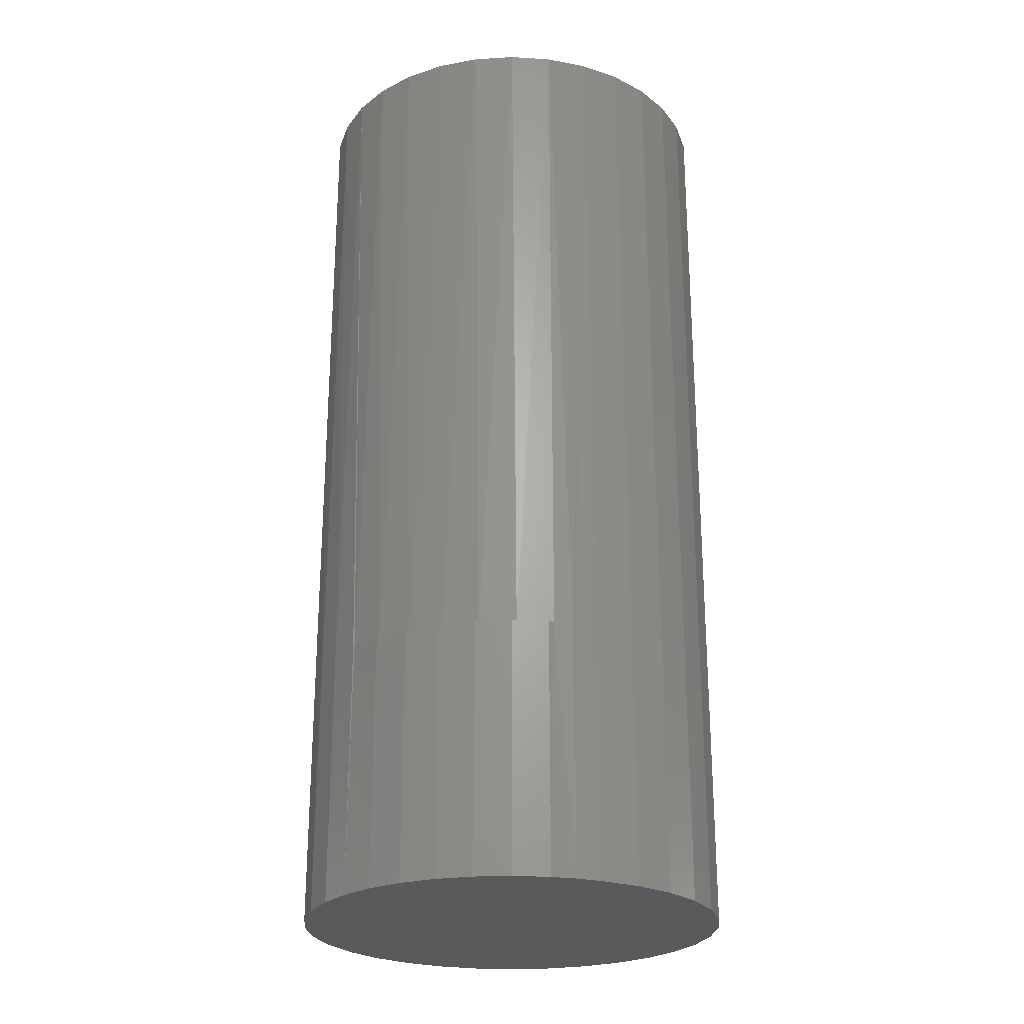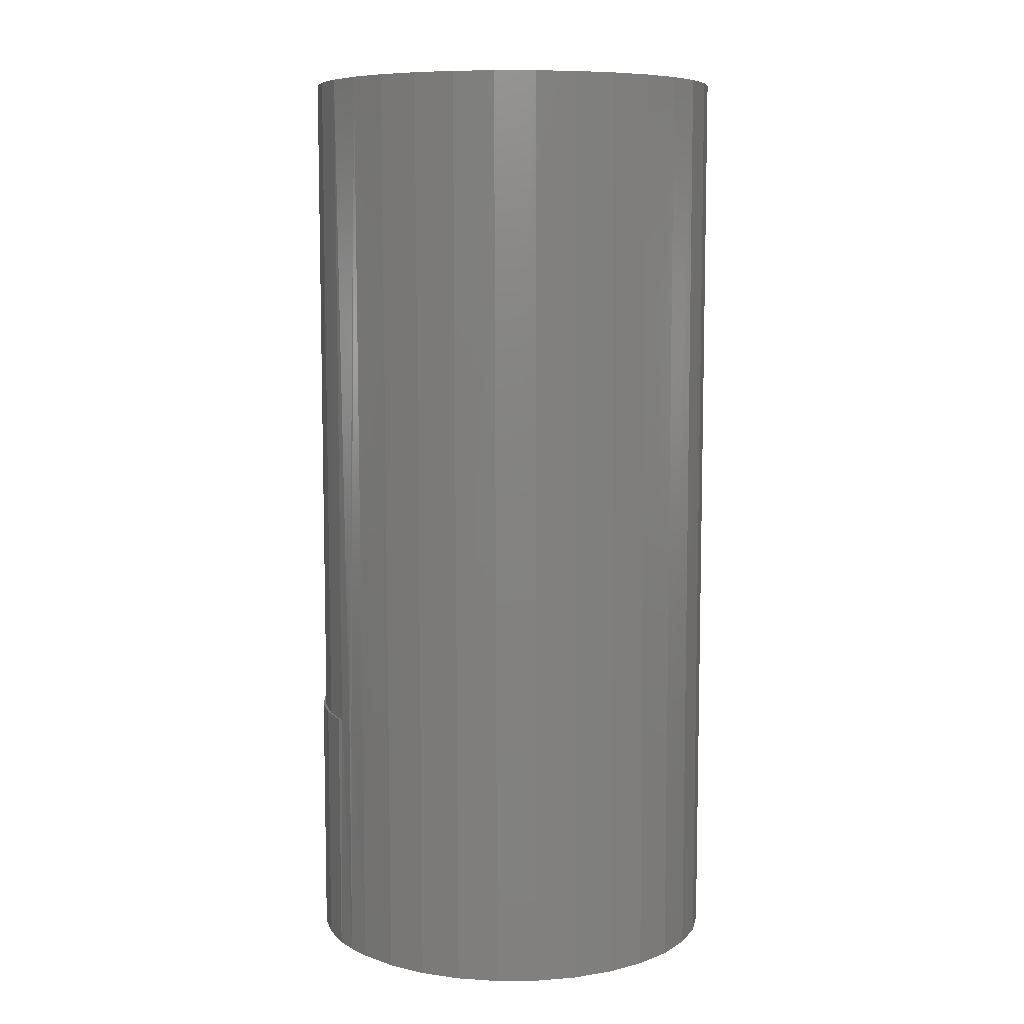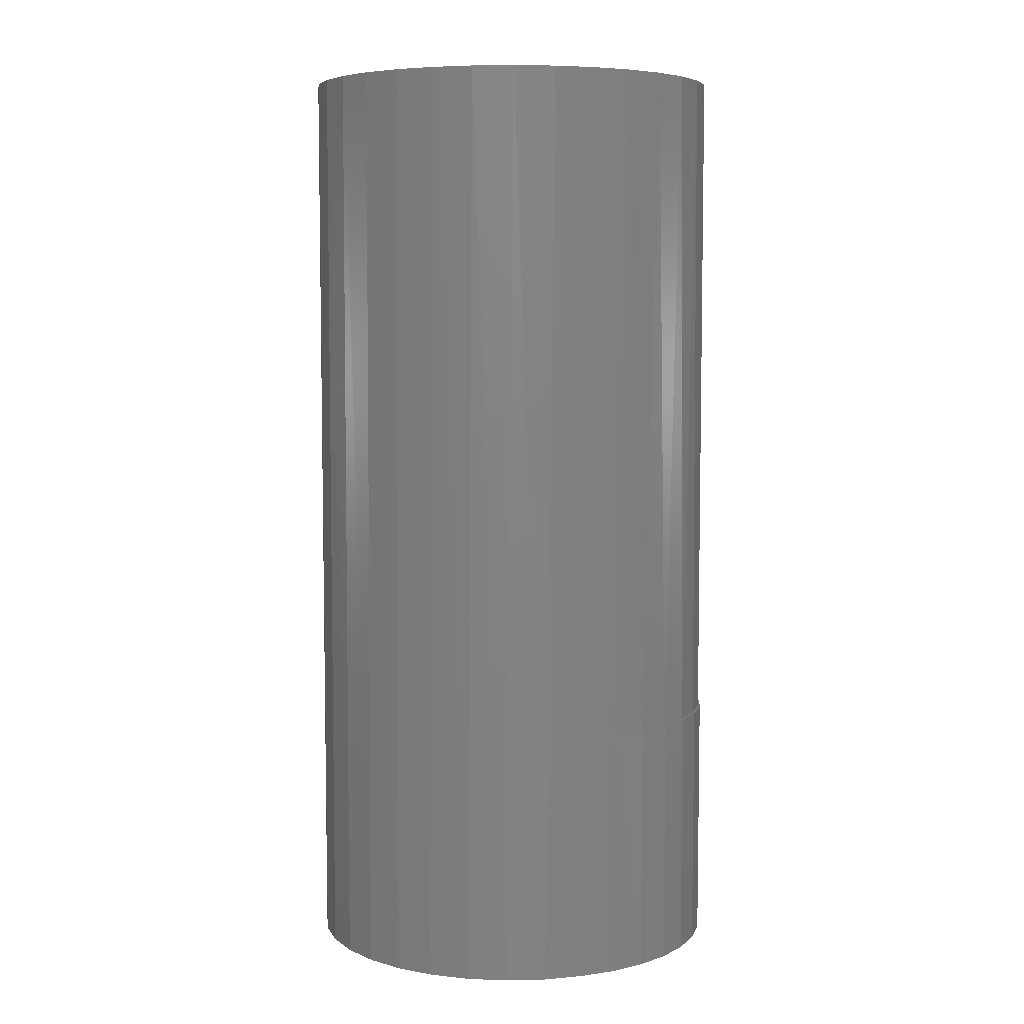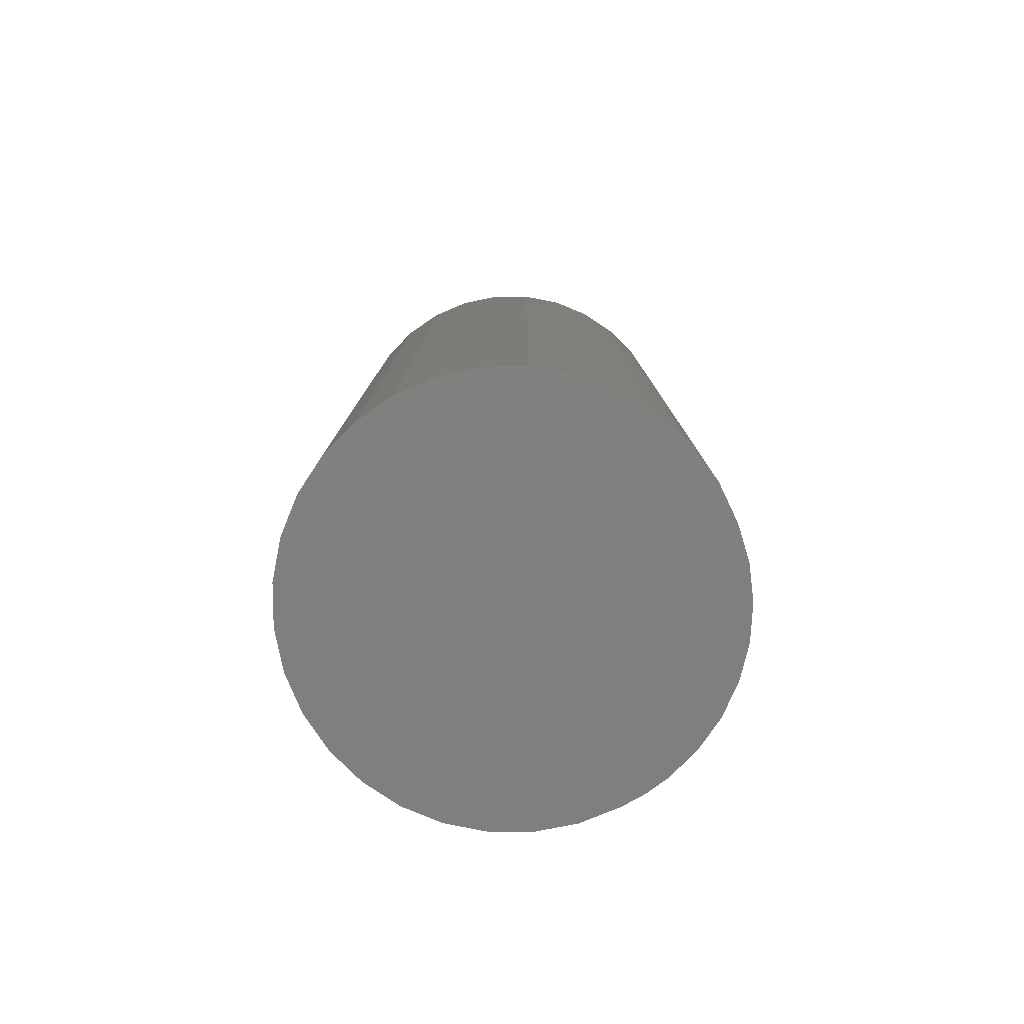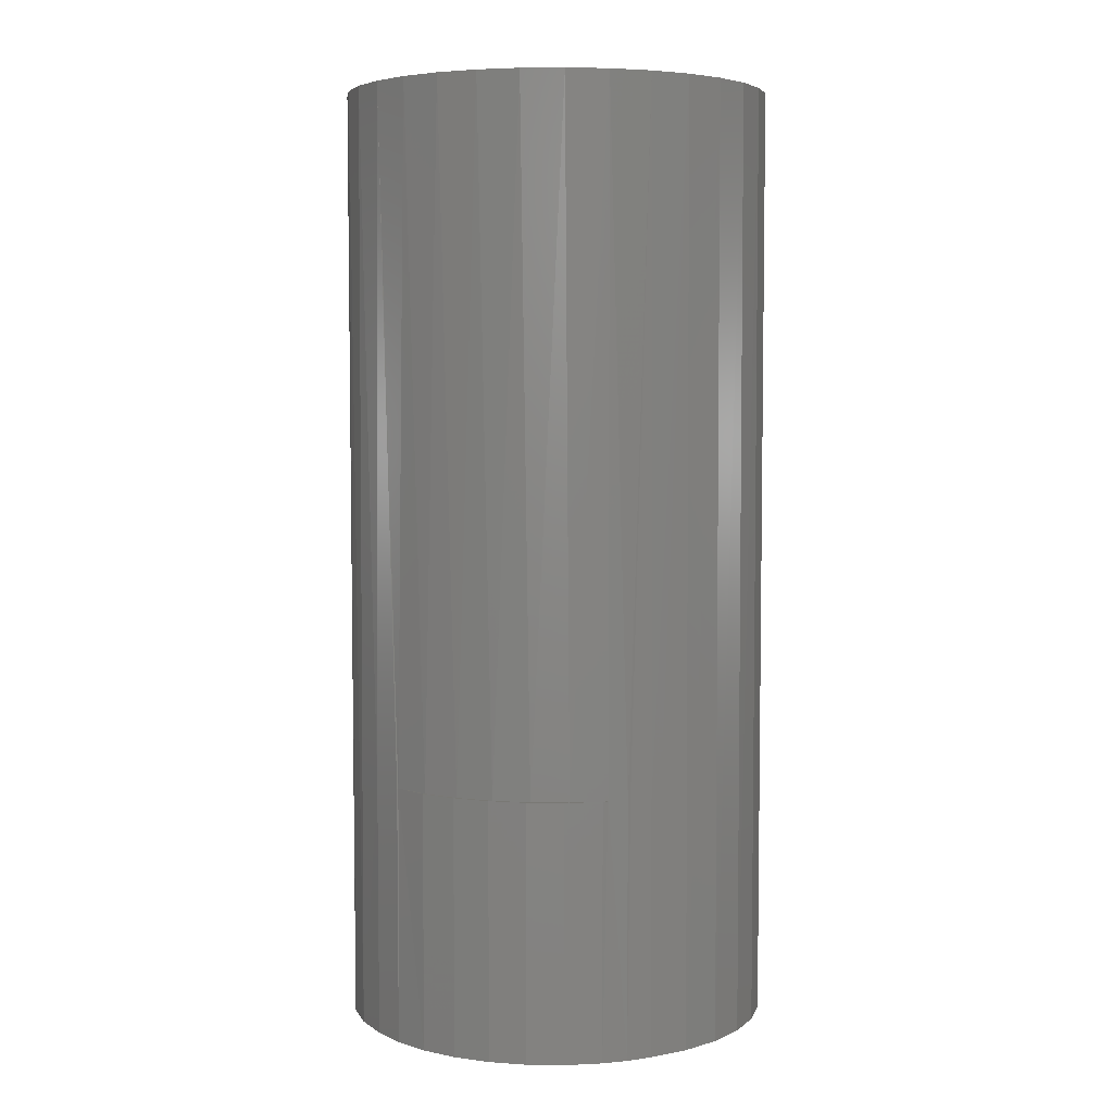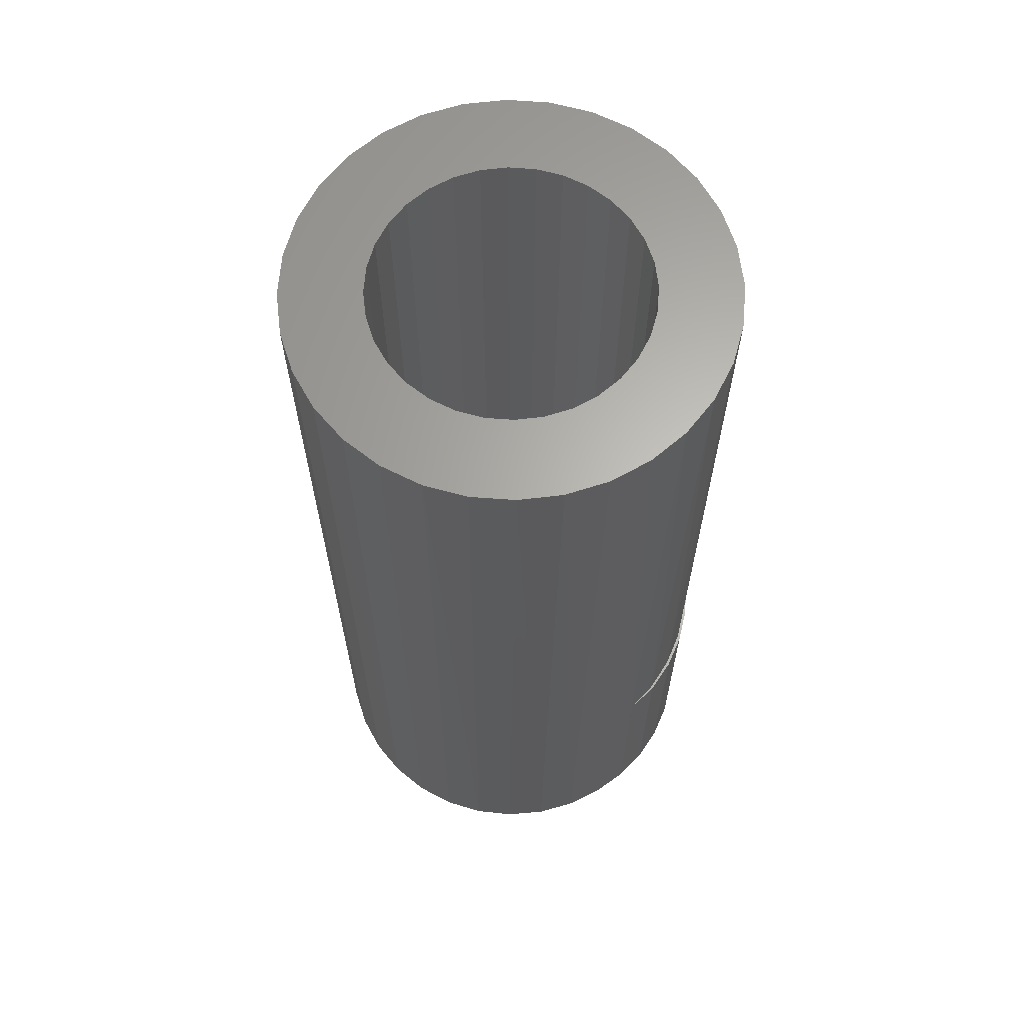
<metadata>
{"format":"stl","ext":"stl","renderer":"f3d","projection":"perspective","resolution":1024,"background":"white","views":[{"elev":-24.8,"azim":-101.3,"up":"+Z"},{"elev":8.0,"azim":-28.8,"up":"+Z"},{"elev":6.3,"azim":179.3,"up":"+Z"},{"elev":-79.9,"azim":129.9,"up":"+Z"},{"elev":5.1,"azim":-103.4,"up":"+Z"},{"elev":64.5,"azim":167.5,"up":"+Z"}]}
</metadata>
<code>
# stl→obj: 148 verts, 292 faces
v -0.02058 0.1677 0
v 0.01186 0.1696 0
v 0.04408 0.1653 0
v 0.1032 0.1389 0
v -0.1036 0.1322 0
v -0.07906 0.1482 0
v 0.03981 -0.1663 0
v -0.02613 -0.1667 0
v 0.07145 -0.1565 0
v 0.006864 -0.1697 0
v -0.05207 0.1596 0
v 0.07489 0.155 0
v -0.1604 -0.0353 0
v -0.1641 -0.01554 0
v 0.1722 -0.03297 0
v -0.1653 0.004523 0
v 0.1754 0 0
v -0.1627 0.0337 0
v 0.1723 0.03235 0
v -0.1548 0.06194 0
v 0.1631 0.06352 0
v -0.1421 0.08831 0
v 0.1481 0.09236 0
v -0.1248 0.112 0
v 0.1279 0.1178 0
v -0.0579 -0.1574 0
v -0.08726 -0.142 0
v 0.1006 -0.1407 0
v -0.1131 -0.1213 0
v 0.1261 -0.1196 0
v -0.1344 -0.0959 0
v 0.1471 -0.09393 0
v -0.1503 -0.06687 0
v 0.1626 -0.06468 0
v -0.07895 0.1471 0.2031
v -0.1036 0.1322 0.2031
v -0.07906 0.1482 0.2031
v -0.05207 0.1596 0.2031
v -0.1653 0.004523 0.2031
v -0.1627 0.0337 0.2031
v -0.1548 0.06194 0.2031
v -0.1421 0.08831 0.2031
v -0.1248 0.112 0.2031
v -0.1641 9.616e-17 0.2031
v -0.1641 -0.01554 0.2031
v -0.1631 -0.01775 0.2031
v -0.1604 -0.0353 0.2031
v -0.1615 0.02952 0.2031
v -0.1032 0.1302 0.2031
v -0.1242 0.1092 0.2031
v -0.1413 0.08499 0.2031
v -0.1538 0.05814 0.2031
v -0.01525 0.1052 0.2031
v 0.0266 0.1052 0.2031
v 0.005674 0.1072 0.2031
v -0.03536 0.09907 0.2031
v 0.04671 0.09907 0.2031
v -0.0539 0.08916 0.2031
v 0.06525 0.08916 0.2031
v 0.06525 -0.08916 0.2031
v -0.03536 -0.09907 0.2031
v 0.04671 -0.09907 0.2031
v -0.01525 -0.1052 0.2031
v 0.0266 -0.1052 0.2031
v 0.005674 -0.1072 0.2031
v 0.0815 0.07583 0.2031
v -0.07015 0.07583 0.2031
v 0.09484 0.05958 0.2031
v -0.08349 0.05958 0.2031
v 0.1047 0.04104 0.2031
v -0.0934 0.04104 0.2031
v 0.1109 0.02092 0.2031
v -0.0995 0.02092 0.2031
v 0.1129 0 0.2031
v -0.1016 6.076e-17 0.2031
v 0.1109 -0.02092 0.2031
v -0.0995 -0.02092 0.2031
v 0.1047 -0.04104 0.2031
v -0.0934 -0.04104 0.2031
v 0.09484 -0.05958 0.2031
v -0.08349 -0.05958 0.2031
v 0.0815 -0.07583 0.2031
v -0.07015 -0.07583 0.2031
v -0.0539 -0.08916 0.2031
v -0.1641 9.616e-17 0.75
v -0.1608 -0.03311 0.75
v 0.03879 -0.1665 0.75
v 0.005674 -0.1697 0.75
v -0.02744 -0.1665 0.75
v -0.05928 -0.1568 0.75
v -0.08863 -0.1411 0.75
v -0.1143 -0.12 0.75
v -0.1355 -0.0943 0.75
v -0.1511 -0.06496 0.75
v 0.1754 0 0.75
v 0.1721 -0.03311 0.75
v 0.1625 -0.06496 0.75
v 0.1468 -0.0943 0.75
v 0.1257 -0.12 0.75
v 0.09998 -0.1411 0.75
v 0.07063 -0.1568 0.75
v -0.05928 0.1568 0.75
v -0.02744 0.1665 0.75
v -0.1608 0.03311 0.75
v -0.1511 0.06496 0.75
v -0.1355 0.0943 0.75
v -0.1143 0.12 0.75
v -0.08863 0.1411 0.75
v 0.005674 0.1697 0.75
v 0.03879 0.1665 0.75
v 0.07063 0.1568 0.75
v 0.09998 0.1411 0.75
v 0.1257 0.12 0.75
v 0.1468 0.0943 0.75
v 0.1625 0.06496 0.75
v 0.1721 0.03311 0.75
v 0.0266 -0.1052 0.75
v 0.04671 -0.09907 0.75
v 0.06525 -0.08916 0.75
v 0.0815 -0.07583 0.75
v 0.09484 -0.05958 0.75
v 0.1047 -0.04104 0.75
v 0.1109 -0.02092 0.75
v 0.1129 0 0.75
v 0.005674 -0.1072 0.75
v -0.01525 -0.1052 0.75
v -0.03536 -0.09907 0.75
v -0.0539 -0.08916 0.75
v -0.07015 -0.07583 0.75
v -0.08349 -0.05958 0.75
v -0.0934 -0.04104 0.75
v -0.0995 -0.02092 0.75
v -0.1016 6.076e-17 0.75
v -0.01525 0.1052 0.75
v -0.03536 0.09907 0.75
v -0.0539 0.08916 0.75
v -0.07015 0.07583 0.75
v -0.08349 0.05958 0.75
v -0.0934 0.04104 0.75
v -0.0995 0.02092 0.75
v 0.005674 0.1072 0.75
v 0.0266 0.1052 0.75
v 0.04671 0.09907 0.75
v 0.06525 0.08916 0.75
v 0.0815 0.07583 0.75
v 0.09484 0.05958 0.75
v 0.1047 0.04104 0.75
v 0.1109 0.02092 0.75
f 1 2 3
f 4 5 6
f 7 8 9
f 10 8 7
f 11 1 3
f 11 3 12
f 11 12 4
f 11 4 6
f 13 14 15
f 15 14 16
f 15 16 17
f 17 16 18
f 17 18 19
f 19 18 20
f 19 20 21
f 21 20 22
f 21 22 23
f 23 22 24
f 23 24 25
f 25 24 5
f 25 5 4
f 8 26 9
f 9 26 27
f 9 27 28
f 28 27 29
f 28 29 30
f 30 29 31
f 30 31 32
f 32 31 33
f 32 33 34
f 34 33 13
f 34 13 15
f 35 5 36
f 5 35 6
f 6 35 37
f 6 37 11
f 11 37 38
f 16 39 18
f 18 39 40
f 18 40 20
f 20 40 41
f 20 41 22
f 22 41 42
f 22 42 24
f 24 42 43
f 24 43 5
f 5 43 36
f 44 14 45
f 14 44 16
f 16 44 39
f 46 13 47
f 13 46 14
f 14 46 45
f 39 48 40
f 39 44 48
f 36 49 35
f 49 36 43
f 49 43 50
f 50 43 42
f 50 42 51
f 51 42 41
f 51 41 52
f 52 41 40
f 52 40 48
f 53 54 55
f 54 53 56
f 54 56 57
f 57 56 58
f 57 58 59
f 60 61 62
f 62 61 63
f 62 63 64
f 64 63 65
f 59 58 66
f 66 58 67
f 66 67 68
f 68 67 69
f 68 69 70
f 70 69 71
f 70 71 72
f 72 71 73
f 72 73 74
f 74 73 75
f 74 75 76
f 76 75 77
f 76 77 78
f 78 77 79
f 78 79 80
f 80 79 81
f 80 81 82
f 82 81 83
f 82 83 60
f 60 83 84
f 60 84 61
f 45 85 44
f 85 45 86
f 86 45 46
f 87 88 10
f 8 10 88
f 88 89 8
f 26 8 89
f 89 90 26
f 27 26 90
f 90 91 27
f 29 27 91
f 91 92 29
f 31 29 92
f 92 93 31
f 33 31 93
f 94 86 47
f 94 47 13
f 94 13 33
f 94 33 93
f 17 95 15
f 15 95 96
f 15 96 34
f 34 96 97
f 34 97 32
f 32 97 98
f 32 98 30
f 30 98 99
f 30 99 28
f 28 99 100
f 28 100 9
f 9 100 101
f 9 101 7
f 7 101 87
f 7 87 10
f 86 46 47
f 102 37 35
f 38 102 103
f 37 102 38
f 104 105 52
f 51 52 105
f 105 106 51
f 50 51 106
f 106 107 50
f 49 50 107
f 107 108 49
f 49 108 35
f 35 108 102
f 1 109 2
f 2 109 110
f 2 110 3
f 3 110 111
f 3 111 12
f 12 111 112
f 12 112 4
f 4 112 113
f 4 113 25
f 25 113 114
f 25 114 23
f 23 114 115
f 11 38 1
f 1 38 103
f 1 103 109
f 44 85 48
f 48 85 104
f 48 104 52
f 95 17 116
f 116 17 19
f 116 19 115
f 115 19 21
f 115 21 23
f 65 117 64
f 64 117 118
f 64 118 62
f 62 118 119
f 62 119 60
f 60 119 120
f 60 120 82
f 82 120 121
f 82 121 80
f 80 121 122
f 80 122 78
f 78 122 123
f 78 123 76
f 76 123 124
f 76 124 74
f 117 65 125
f 125 65 63
f 125 63 126
f 126 63 61
f 126 61 127
f 127 61 84
f 127 84 128
f 128 84 83
f 128 83 129
f 129 83 81
f 129 81 130
f 130 81 79
f 130 79 131
f 131 79 77
f 131 77 132
f 132 77 75
f 132 75 133
f 55 134 53
f 53 134 135
f 53 135 56
f 56 135 136
f 56 136 58
f 58 136 137
f 58 137 67
f 67 137 138
f 67 138 69
f 69 138 139
f 69 139 71
f 71 139 140
f 71 140 73
f 73 140 133
f 73 133 75
f 134 55 141
f 141 55 54
f 141 54 142
f 142 54 57
f 142 57 143
f 143 57 59
f 143 59 144
f 144 59 66
f 144 66 145
f 145 66 68
f 145 68 146
f 146 68 70
f 146 70 147
f 147 70 72
f 147 72 148
f 148 72 74
f 148 74 124
f 137 105 138
f 128 93 127
f 113 142 143
f 113 143 114
f 114 143 144
f 114 144 145
f 119 118 98
f 99 98 118
f 99 118 117
f 141 142 113
f 141 113 112
f 141 112 111
f 141 111 110
f 141 110 109
f 141 109 103
f 141 103 102
f 141 102 108
f 141 108 107
f 107 106 135
f 107 135 134
f 107 134 141
f 106 105 137
f 106 137 136
f 106 136 135
f 92 91 125
f 92 125 126
f 92 126 127
f 92 127 93
f 125 91 90
f 125 90 89
f 125 89 88
f 125 88 87
f 125 87 101
f 125 101 100
f 125 100 99
f 125 99 117
f 138 105 139
f 139 105 104
f 139 104 140
f 140 104 85
f 140 85 133
f 133 85 132
f 132 85 86
f 132 86 131
f 131 86 130
f 130 86 94
f 130 94 129
f 129 94 93
f 129 93 128
f 114 145 115
f 115 145 146
f 115 146 116
f 116 146 147
f 116 147 95
f 95 147 148
f 95 148 124
f 95 124 96
f 96 124 123
f 96 123 122
f 96 122 97
f 97 122 121
f 97 121 98
f 98 121 120
f 98 120 119

</code>
